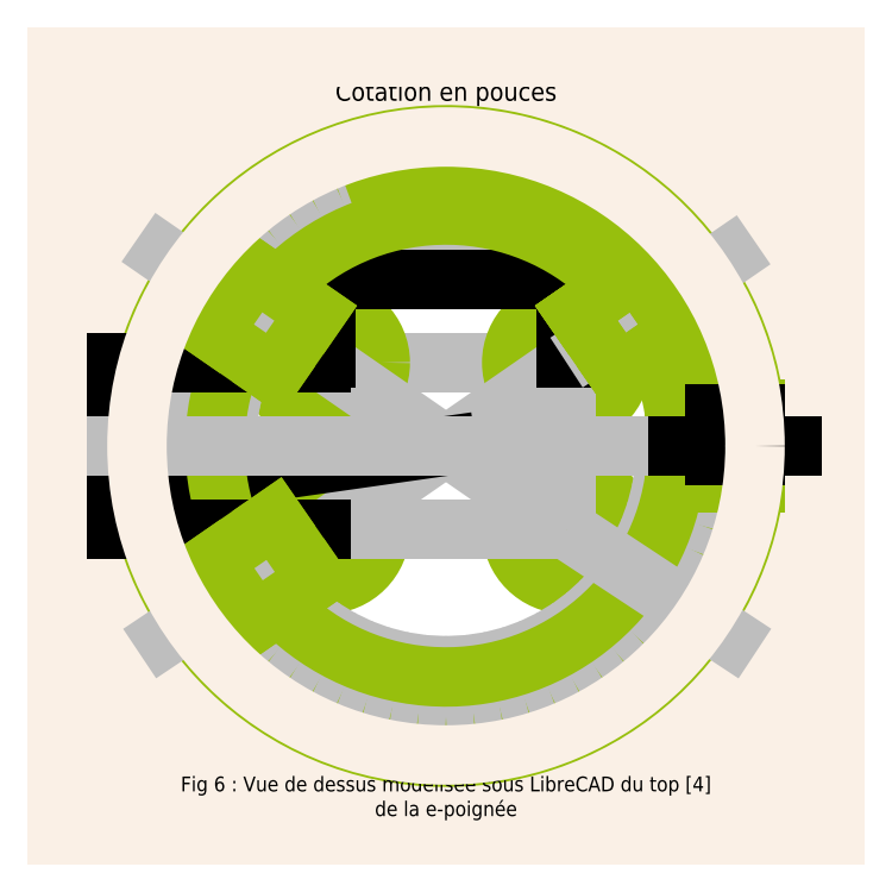
<metadata>
{"format":"dxf","ext":"dxf","renderer":"ezdxf+matplotlib","layout":"modelspace","background":"white","min_lineweight":24,"dpi":150}
</metadata>
<code>
0
SECTION
2
ENTITIES
0
HATCH
8
fond
10
0
20
0
30
0
210
0
220
0
230
1
2
SOLID
70
1
71
0
91
1
92
0
93
2
72
2
10
27.15
20
82.85
40
0.0625
50
0
51
360
73
1
72
2
10
27.15
20
82.85
40
0.1953
50
0
51
360
73
1
97
0
75
0
76
1
98
0
0
HATCH
8
fond
10
0
20
0
30
0
210
0
220
0
230
1
2
SOLID
70
1
71
0
91
1
92
0
93
2
72
2
10
28.45
20
82.85
40
0.0625
50
0
51
360
73
1
72
2
10
28.45
20
82.85
40
0.1953
50
0
51
360
73
1
97
0
75
0
76
1
98
0
0
HATCH
8
fond
10
0
20
0
30
0
210
0
220
0
230
1
2
SOLID
70
1
71
0
91
1
92
0
93
2
72
2
10
28.45
20
81.95
40
0.0625
50
0
51
360
73
1
72
2
10
28.45
20
81.95
40
0.1953
50
0
51
360
73
1
97
0
75
0
76
1
98
0
0
HATCH
8
fond
10
0
20
0
30
0
210
0
220
0
230
1
2
SOLID
70
1
71
0
91
1
92
0
93
2
72
2
10
27.15
20
81.95
40
0.0625
50
0
51
360
73
1
72
2
10
27.15
20
81.95
40
0.1953
50
0
51
360
73
1
97
0
75
0
76
1
98
0
0
HATCH
8
fond
10
0
20
0
30
0
210
0
220
0
230
1
2
SOLID
70
1
71
0
91
1
92
0
93
5
72
2
10
27.8
20
82.4
40
1.667
50
0
51
360
73
1
72
1
10
25.7
20
84.5
11
29.9
21
84.5
72
1
10
29.9
20
84.5
11
29.9
21
80.3
72
1
10
29.9
20
80.3
11
25.7
21
80.3
72
1
10
25.7
20
80.3
11
25.7
21
84.5
97
0
75
0
76
1
98
0
0
HATCH
8
0
10
0
20
0
30
0
210
0
220
0
230
1
2
SOLID
70
1
71
0
91
1
92
0
93
2
72
2
10
28.45
20
81.95
40
0.2953
50
0
51
360
73
1
72
2
10
28.45
20
81.95
40
0.1953
50
0
51
360
73
1
97
0
75
0
76
1
98
0
0
HATCH
8
0
10
0
20
0
30
0
210
0
220
0
230
1
2
SOLID
70
1
71
0
91
1
92
0
93
4
72
1
10
28.73
20
82.01
11
29.06
21
81.78
72
1
10
29.06
20
81.78
11
28.83
21
81.45
72
1
10
28.83
20
81.45
11
28.5
21
81.68
72
1
10
28.5
20
81.68
11
28.73
21
82.01
97
0
75
0
76
1
98
0
0
HATCH
8
0
10
0
20
0
30
0
210
0
220
0
230
1
2
SOLID
70
1
71
0
91
1
92
0
93
2
72
2
10
27.15
20
82.85
40
0.2953
50
0
51
360
73
1
72
2
10
27.15
20
82.85
40
0.1953
50
0
51
360
73
1
97
0
75
0
76
1
98
0
0
HATCH
8
0
10
0
20
0
30
0
210
0
220
0
230
1
2
SOLID
70
1
71
0
91
1
92
0
93
4
72
1
10
26.77
20
83.34
11
27.1
21
83.12
72
1
10
27.1
20
83.12
11
26.87
21
82.79
72
1
10
26.87
20
82.79
11
26.54
21
83.02
72
1
10
26.54
20
83.02
11
26.77
21
83.34
97
0
75
0
76
1
98
0
0
HATCH
8
0
10
0
20
0
30
0
210
0
220
0
230
1
2
SOLID
70
1
71
0
91
1
92
0
93
2
72
2
10
27.15
20
81.95
40
0.2953
50
0
51
360
73
1
72
2
10
27.15
20
81.95
40
0.1953
50
0
51
360
73
1
97
0
75
0
76
1
98
0
0
HATCH
8
0
10
0
20
0
30
0
210
0
220
0
230
1
2
SOLID
70
1
71
0
91
1
92
0
93
4
72
1
10
26.54
20
81.78
11
26.87
21
82.01
72
1
10
26.87
20
82.01
11
27.1
21
81.68
72
1
10
27.1
20
81.68
11
26.77
21
81.45
72
1
10
26.77
20
81.45
11
26.54
21
81.78
97
0
75
0
76
1
98
0
0
HATCH
8
0
10
0
20
0
30
0
210
0
220
0
230
1
2
SOLID
70
1
71
0
91
1
92
0
93
4
72
1
10
29.03
20
82.6
11
29.47
21
82.6
72
2
10
27.8
20
82.4
40
1.679
50
6.841
51
353.2
73
1
72
1
10
29.47
20
82.2
11
29.03
21
82.2
72
2
10
27.8
20
82.4
40
1.246
50
9.236
51
350.8
73
0
97
0
75
0
76
1
98
0
0
HATCH
8
0
10
0
20
0
30
0
210
0
220
0
230
1
2
SOLID
70
1
71
0
91
1
92
0
93
2
72
2
10
28.45
20
82.85
40
0.2953
50
0
51
360
73
1
72
2
10
28.45
20
82.85
40
0.1953
50
0
51
360
73
1
97
0
75
0
76
1
98
0
0
HATCH
8
0
10
0
20
0
30
0
210
0
220
0
230
1
2
SOLID
70
1
71
0
91
1
92
0
93
4
72
1
10
28.5
20
83.12
11
28.83
21
83.34
72
1
10
28.83
20
83.34
11
29.06
21
83.02
72
1
10
29.06
20
83.02
11
28.73
21
82.79
72
1
10
28.73
20
82.79
11
28.5
21
83.12
97
0
75
0
76
1
98
0
0
LINE
8
0
10
28.7
20
83.1
11
28.7
21
83.1
0
LINE
8
0
10
26.9
20
83.1
11
26.9
21
83.1
0
LINE
8
0
10
28.7
20
81.7
11
28.7
21
81.7
0
LINE
8
0
10
28.7
20
81.7
11
28.7
21
81.7
0
LINE
8
0
10
28.7
20
81.7
11
28.7
21
81.7
0
LINE
8
0
10
28.7
20
81.7
11
28.7
21
81.7
0
LINE
8
0
10
28.7
20
83.1
11
28.7
21
83.1
0
LINE
8
0
10
26.9
20
83.1
11
26.9
21
83.1
0
LINE
8
axes
10
27.15
20
82.85
11
28.45
21
82.85
0
LINE
8
axes
10
28.45
20
82.85
11
28.45
21
81.95
0
LINE
8
axes
10
27.15
20
81.95
11
27.15
21
82.85
0
LINE
8
axes
10
27.15
20
83.05
11
27.15
21
82.85
0
LINE
8
axes
10
27.15
20
82.85
11
26.95
21
82.85
0
CIRCLE
8
0
10
27.15
20
82.85
40
0.0625
0
LINE
8
axes
10
28.45
20
83.05
11
28.45
21
82.85
0
LINE
8
axes
10
28.45
20
82.85
11
28.65
21
82.85
0
LINE
8
axes
10
28.65
20
81.95
11
28.45
21
81.95
0
LINE
8
axes
10
28.45
20
81.95
11
28.45
21
81.75
0
LINE
8
axes
10
27.15
20
81.95
11
27.15
21
81.75
0
LINE
8
axes
10
26.95
20
81.95
11
27.15
21
81.95
0
CIRCLE
8
0
10
28.45
20
82.85
40
0.0625
0
CIRCLE
8
0
10
28.45
20
81.95
40
0.0625
0
CIRCLE
8
0
10
27.15
20
81.95
40
0.0625
0
CIRCLE
8
0
10
27.15
20
82.85
40
0.2953
0
CIRCLE
8
0
10
28.45
20
82.85
40
0.2953
0
CIRCLE
8
0
10
28.45
20
81.95
40
0.2953
0
CIRCLE
8
0
10
27.15
20
81.95
40
0.2953
0
CIRCLE
8
0
10
27.15
20
82.85
40
0.1953
0
CIRCLE
8
0
10
28.45
20
82.85
40
0.1953
0
CIRCLE
8
0
10
28.45
20
81.95
40
0.1953
0
CIRCLE
8
0
10
27.15
20
81.95
40
0.1953
0
CIRCLE
8
axes
10
27.8
20
82.4
40
1.463
0
LINE
8
axes
10
27.15
20
82.85
11
28.45
21
81.95
0
LINE
8
axes
10
28.45
20
81.95
11
28.45
21
82.85
0
LINE
8
axes
10
28.45
20
82.85
11
27.15
21
81.95
0
CIRCLE
8
axes
10
27.8
20
82.4
40
1.186
0
LINE
8
axes
10
27.15
20
81.95
11
28.45
21
81.95
0
DIMENSION
8
cot
2
*D1
10
28.45
20
83.3
30
0
11
27.8
21
83.38
31
0
70
32
71
5
72
0
3
Standard
53
0
210
0
220
0
230
1
13
27.15
23
82.85
33
0
14
28.45
24
82.85
34
0
0
DIMENSION
8
cot
2
*D2
10
27.8
20
82.4
30
0
11
27.07
21
82.37
31
0
70
36
71
5
72
0
3
Standard
53
0
210
0
220
0
230
1
15
26.35
25
82.19
35
0
40
0
0
MTEXT
8
texte
10
27.8
20
84.3
30
0
40
0.1
41
1.283
71
5
72
1
1
Cotation en pouces
7
standard
210
0
220
0
230
1
50
0
73
2
44
1
0
LINE
8
0
10
29.03
20
82.6
11
29.47
21
82.6
0
LINE
8
0
10
29.03
20
82.2
11
29.47
21
82.2
0
ARC
8
0
10
27.8
20
82.4
40
1.246
50
9.236
51
350.8
0
ARC
8
0
10
27.8
20
82.4
40
1.679
50
6.841
51
353.2
0
LINE
8
axes
10
26.14
20
83.53
11
26.59
21
83.22
0
LINE
8
axes
10
26.59
20
83.22
11
27.15
21
82.85
0
LINE
8
axes
10
29.02
20
83.21
11
29.46
21
83.51
0
LINE
8
axes
10
29.01
20
83.22
11
28.45
21
82.85
0
LINE
8
axes
10
28.45
20
81.95
11
29.47
21
81.28
0
LINE
8
axes
10
27.15
20
81.95
11
26.15
21
81.28
0
DIMENSION
8
cot
2
*D3
10
25.9
20
81.95
30
0
11
25.82
21
82.4
31
0
70
32
71
5
3
Standard
53
0
210
0
220
0
230
1
13
27.15
23
82.85
33
0
14
27.15
24
81.95
34
0
50
90
0
LINE
8
axes
10
25.8
20
82.4
11
29.8
21
82.4
0
LINE
8
fond
10
25.7
20
84.5
11
29.9
21
84.5
0
LINE
8
fond
10
29.9
20
84.5
11
29.9
21
80.3
0
LINE
8
fond
10
29.9
20
80.3
11
25.7
21
80.3
0
LINE
8
fond
10
25.7
20
80.3
11
25.7
21
84.5
0
DIMENSION
8
cot
2
*D4
10
29.47
20
82.4
30
0
11
29.36
21
82.47
31
0
70
32
71
5
3
Standard
53
0
210
0
220
0
230
1
13
29.25
23
82.6
33
0
14
29.47
24
82.6
34
0
0
MTEXT
8
texte
10
27.8
20
80.5
30
0
40
0.08
41
3.264
71
5
72
1
1
Fig 6 : Vue de dessus modélisée sous LibreCAD du top [4]\Pde la e-poignée
7
standard
210
0
220
0
230
1
50
0
73
2
44
1
0
INSERT
8
0
2
ch1
10
28.78
20
83.07
30
0
41
1
42
1
43
0
50
34.7
70
1
71
1
44
1
45
1
0
INSERT
8
0
2
ch1
10
28.78
20
83.07
30
0
41
1
42
1
43
0
50
34.7
70
1
71
1
44
1
45
1
0
INSERT
8
0
2
ch1
10
26.82
20
81.73
30
0
41
1
42
1
43
0
50
34.7
70
1
71
1
44
1
45
1
0
INSERT
8
0
2
ch1
10
26.82
20
83.07
30
0
41
1
42
1
43
0
50
-34.7
70
1
71
1
44
1
45
1
0
CIRCLE
8
fond
10
27.8
20
82.4
40
1.667
0
ENDSEC
0
EOF

</code>
